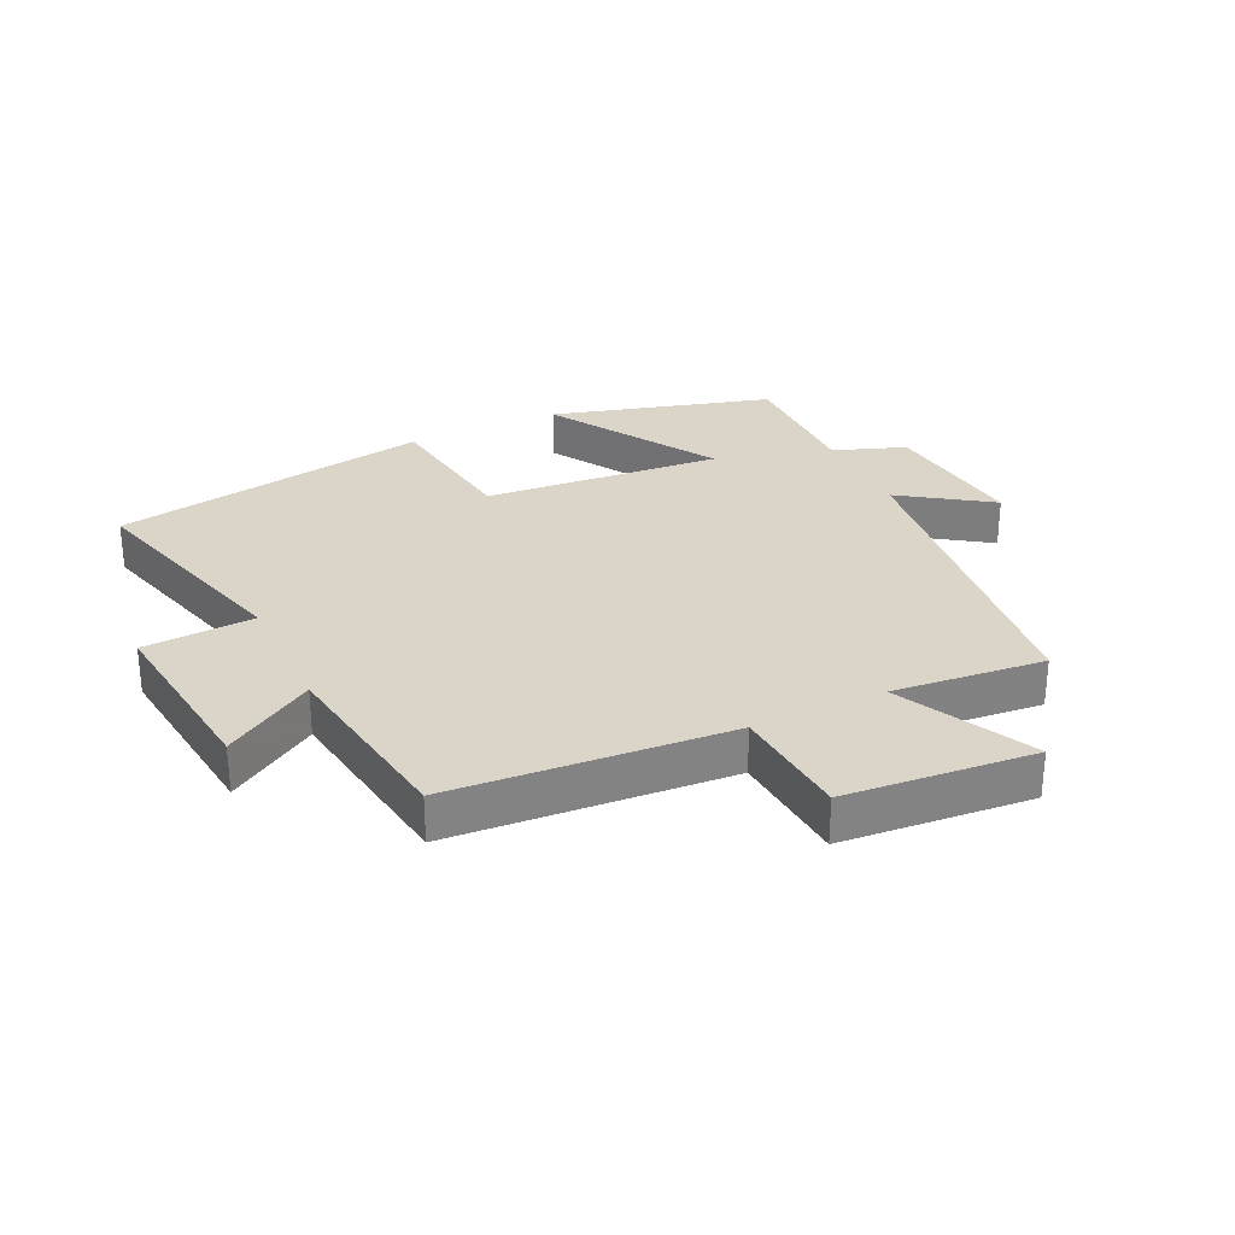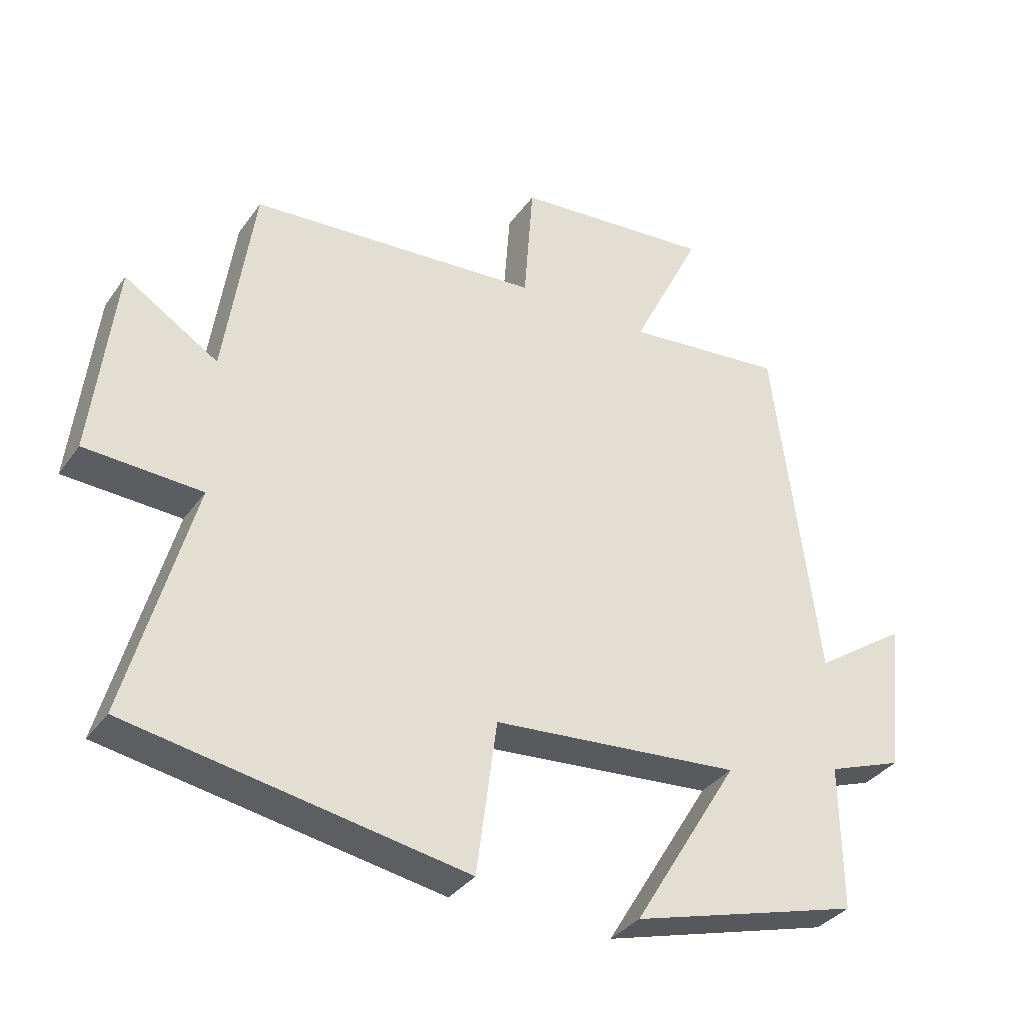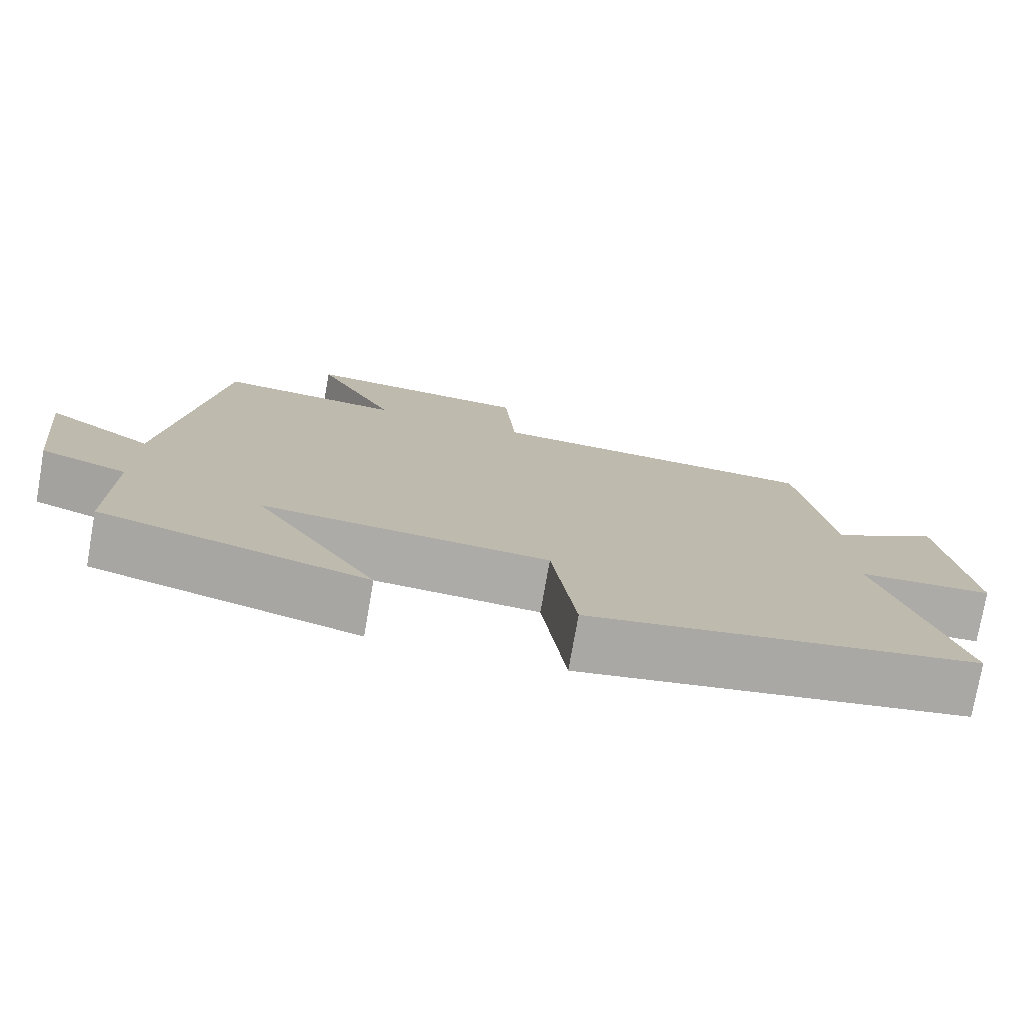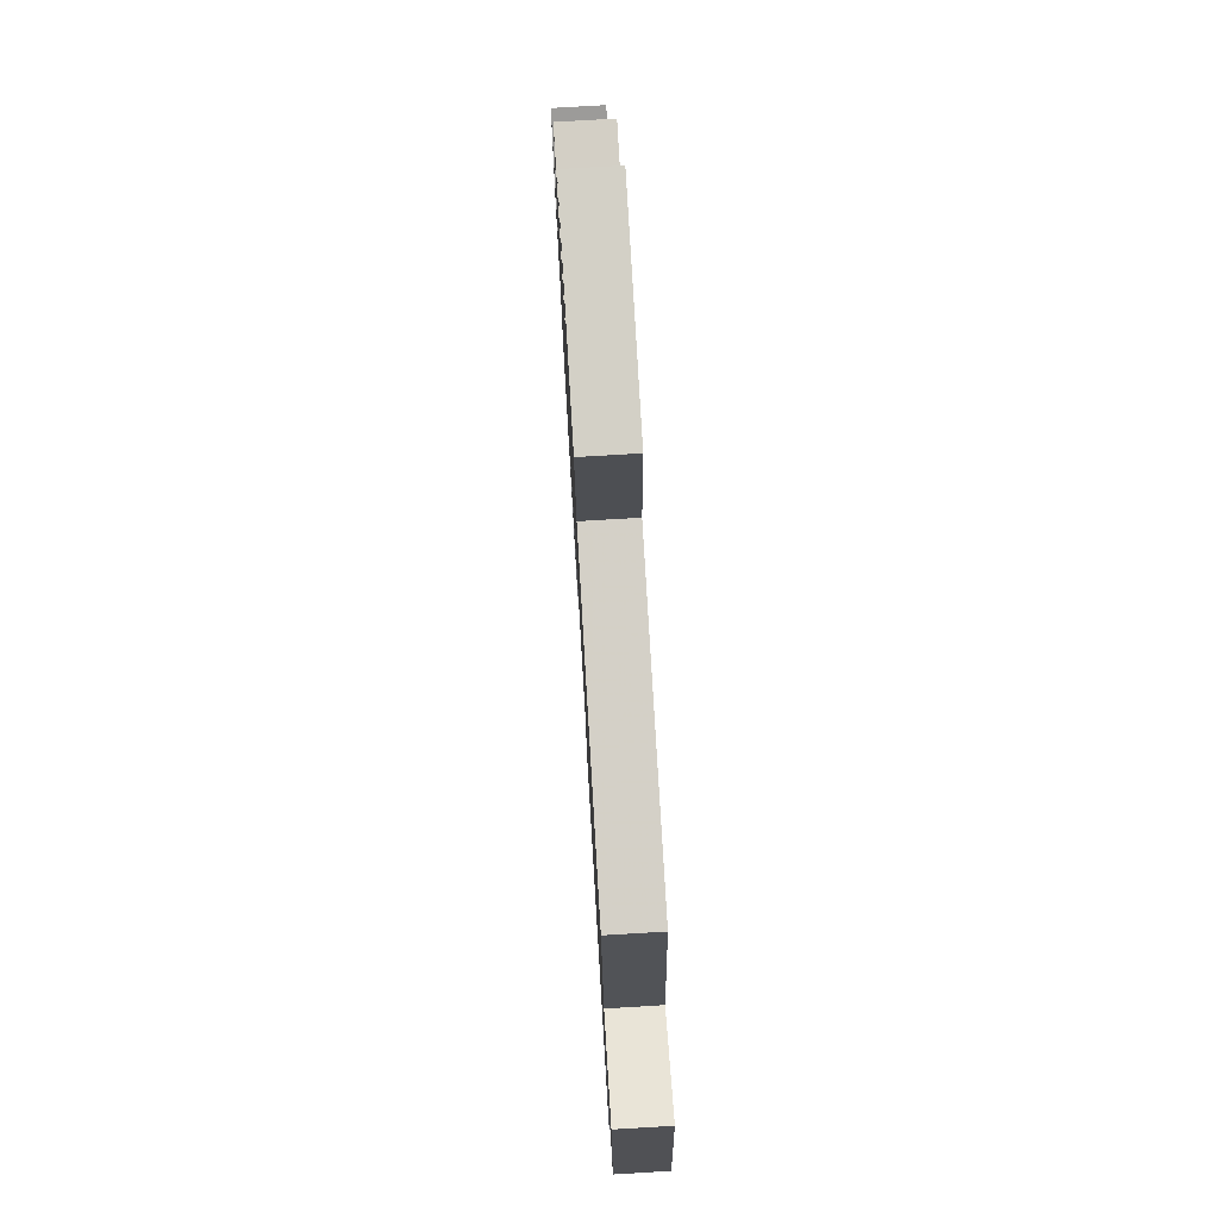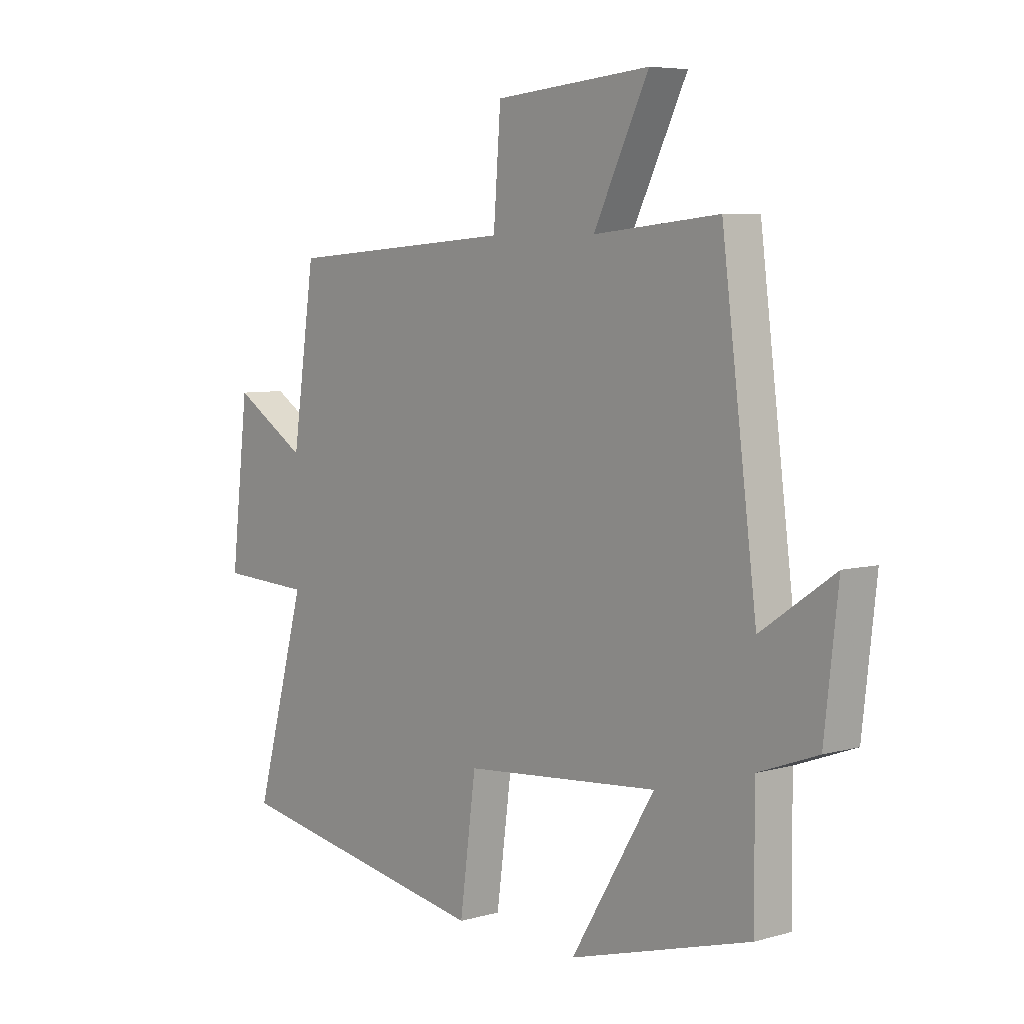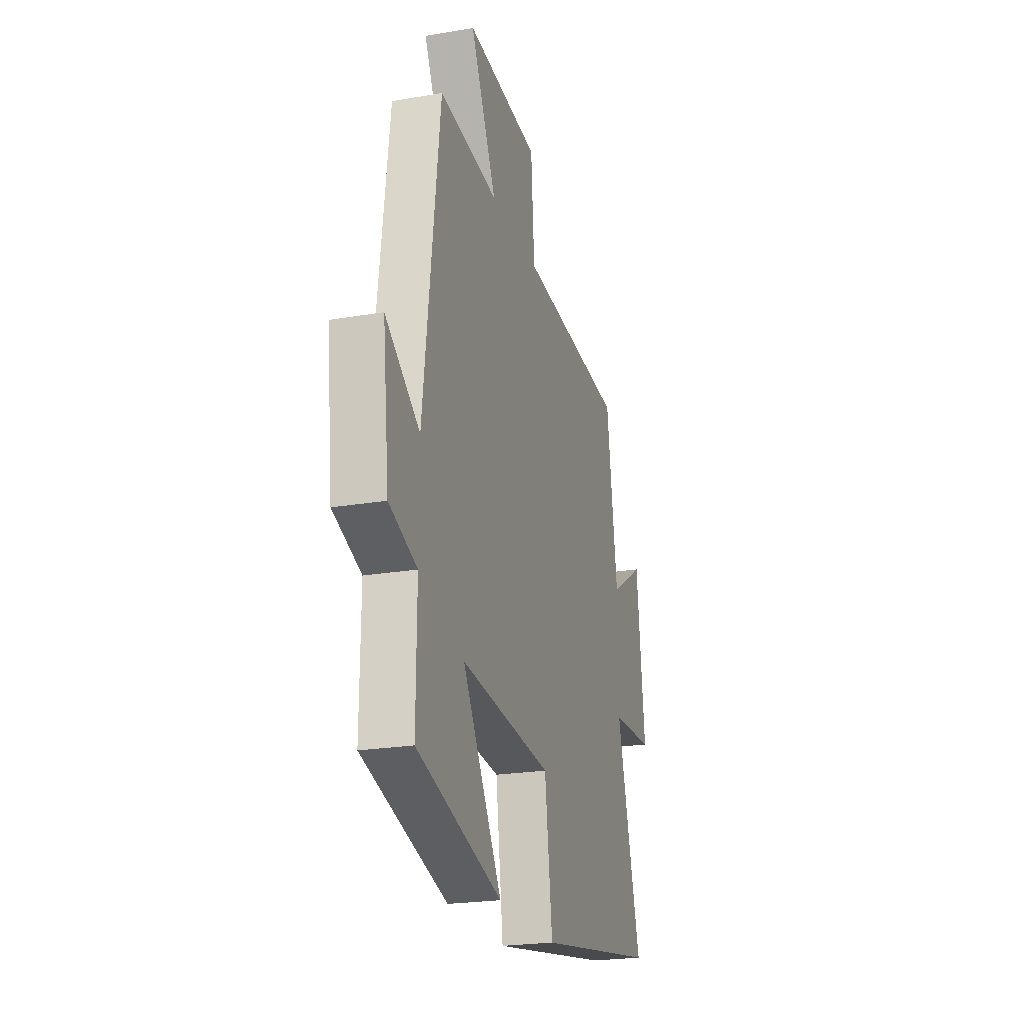
<metadata>
{"format":"obj","ext":"obj","renderer":"f3d","projection":"perspective","resolution":1024,"background":"white","views":[{"elev":29.3,"azim":-25.5,"up":"+Y"},{"elev":-34.8,"azim":-30.4,"up":"+Z"},{"elev":-76.4,"azim":170.1,"up":"+Z"},{"elev":76.1,"azim":-93.4,"up":"+Z"},{"elev":6.0,"azim":49.7,"up":"+Z"},{"elev":-23.0,"azim":106.3,"up":"+Z"}]}
</metadata>
<code>
v 0.502 0.07 -0.401
v 0.154 0.07 -0.5
v 0.315 0.07 -0.235
v -0.061 0.07 -0.267
v -0.092 0.07 -0.5
v -0.599 0.07 -0.412
v -0.5 0.07 -0.052
v -0.676 0.07 -0.043
v -0.642 0.07 0.253
v -0.5 0.07 0.164
v -0.456 0.07 0.468
v -0.016 0.07 0.5
v -0.002 0.07 0.689
v 0.298 0.07 0.715
v 0.192 0.07 0.5
v 0.433 0.07 0.524
v 0.5 0.07 -0.004
v 0.64 0.07 0.092
v 0.614 0.07 -0.14
v 0.5 0.07 -0.182
v 0.502 0 -0.401
v 0.154 0 -0.5
v 0.315 0 -0.235
v -0.061 0 -0.267
v -0.092 0 -0.5
v -0.599 0 -0.412
v -0.5 0 -0.052
v -0.676 0 -0.043
v -0.642 0 0.253
v -0.5 0 0.164
v -0.456 0 0.468
v -0.016 0 0.5
v -0.002 0 0.689
v 0.298 0 0.715
v 0.192 0 0.5
v 0.433 0 0.524
v 0.5 0 -0.004
v 0.64 0 0.092
v 0.614 0 -0.14
v 0.5 0 -0.182
f 17 18 19 20
f 15 16 17 20
f 15 20 1
f 12 13 14 15
f 10 11 12 15
f 7 8 9 10
f 7 10 15
f 4 5 6 7
f 3 4 7 15
f 1 2 3
f 1 3 15
f 40 39 38 37
f 40 37 36 35
f 21 40 35
f 35 34 33 32
f 35 32 31 30
f 30 29 28 27
f 35 30 27
f 27 26 25 24
f 35 27 24 23
f 23 22 21
f 35 23 21
f 1 21 22 2
f 2 22 23 3
f 3 23 24 4
f 4 24 25 5
f 5 25 26 6
f 6 26 27 7
f 7 27 28 8
f 8 28 29 9
f 9 29 30 10
f 10 30 31 11
f 11 31 32 12
f 12 32 33 13
f 13 33 34 14
f 14 34 35 15
f 15 35 36 16
f 16 36 37 17
f 17 37 38 18
f 18 38 39 19
f 19 39 40 20
f 20 40 21 1

</code>
